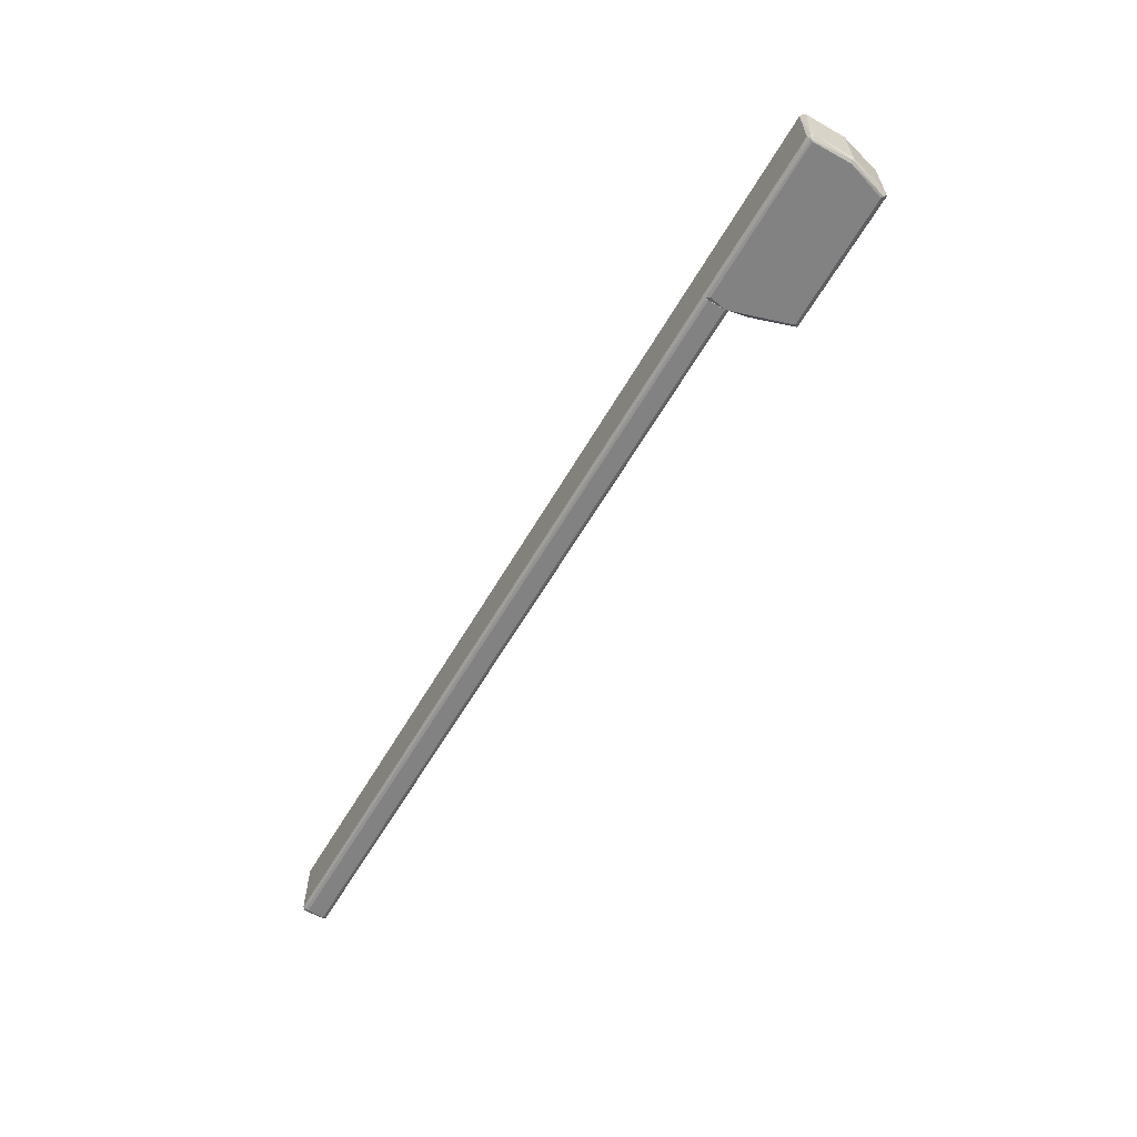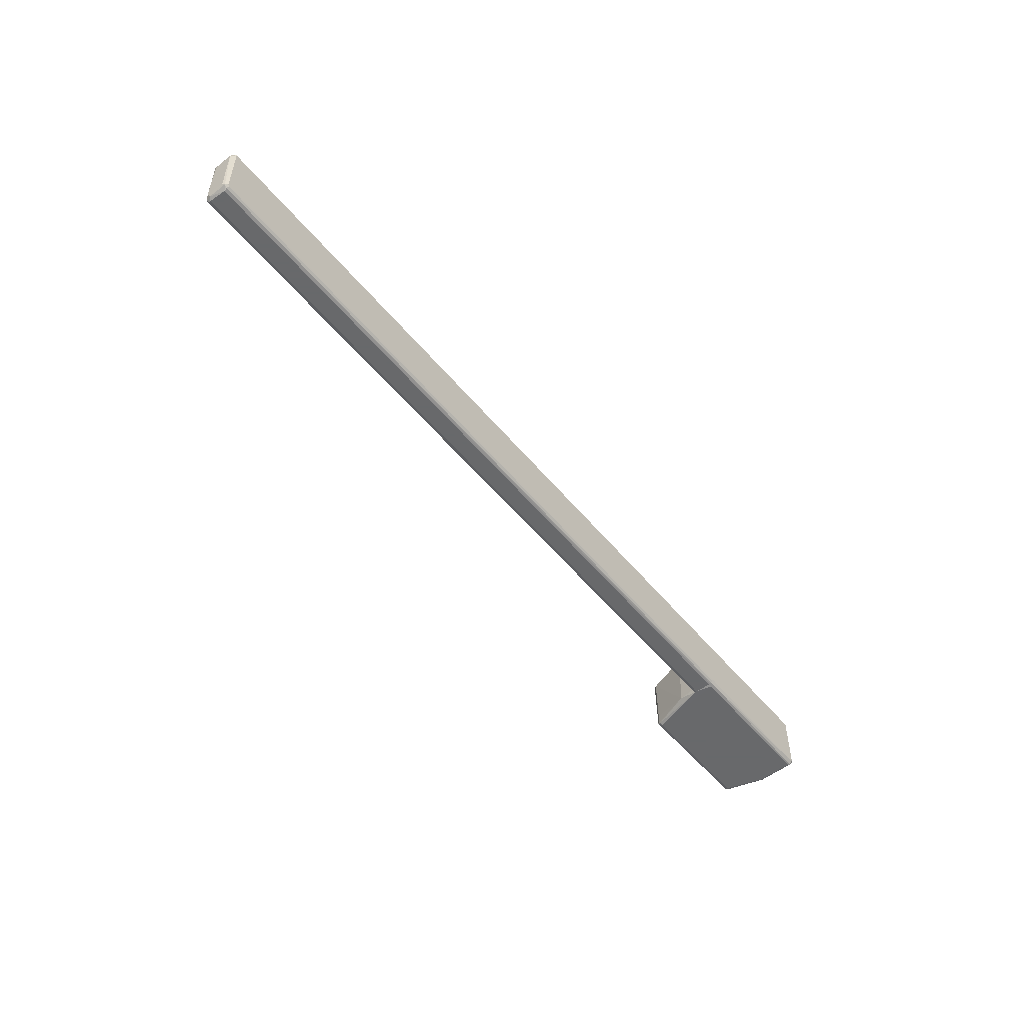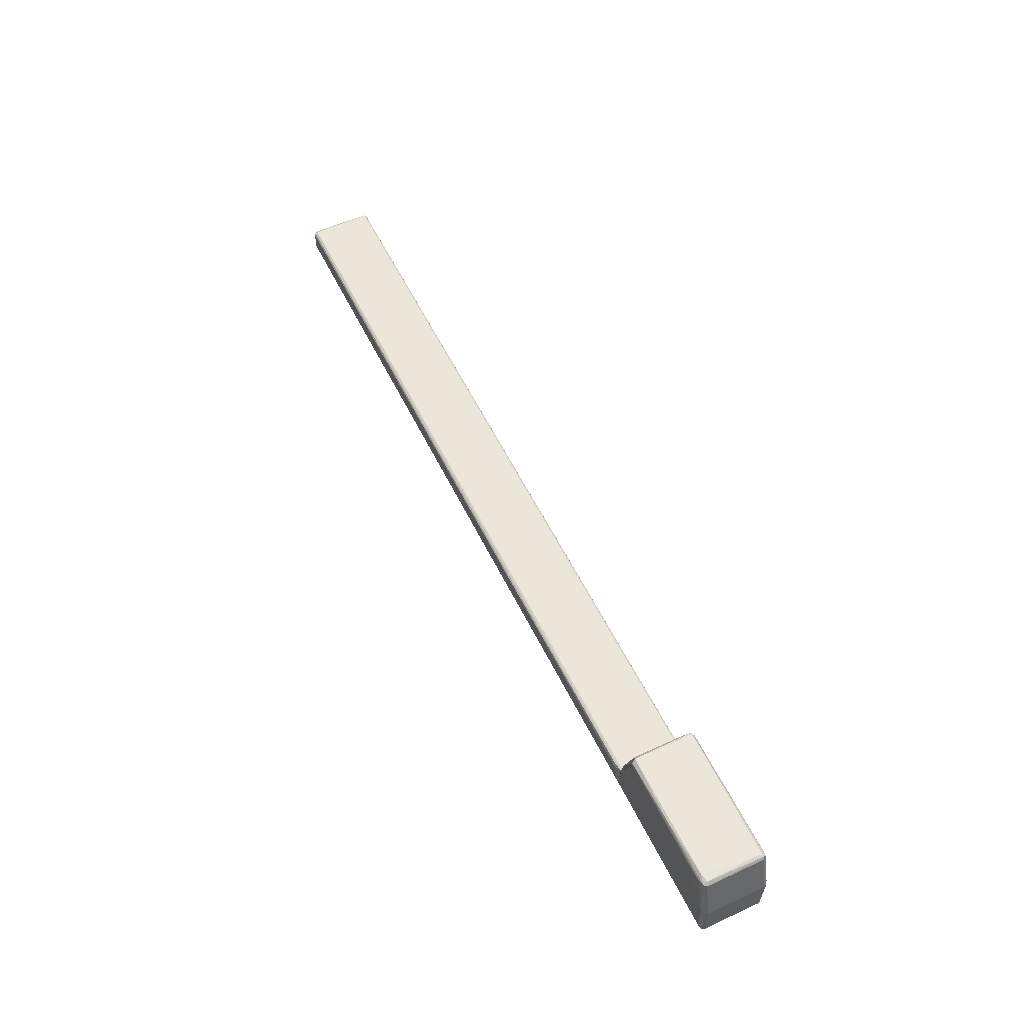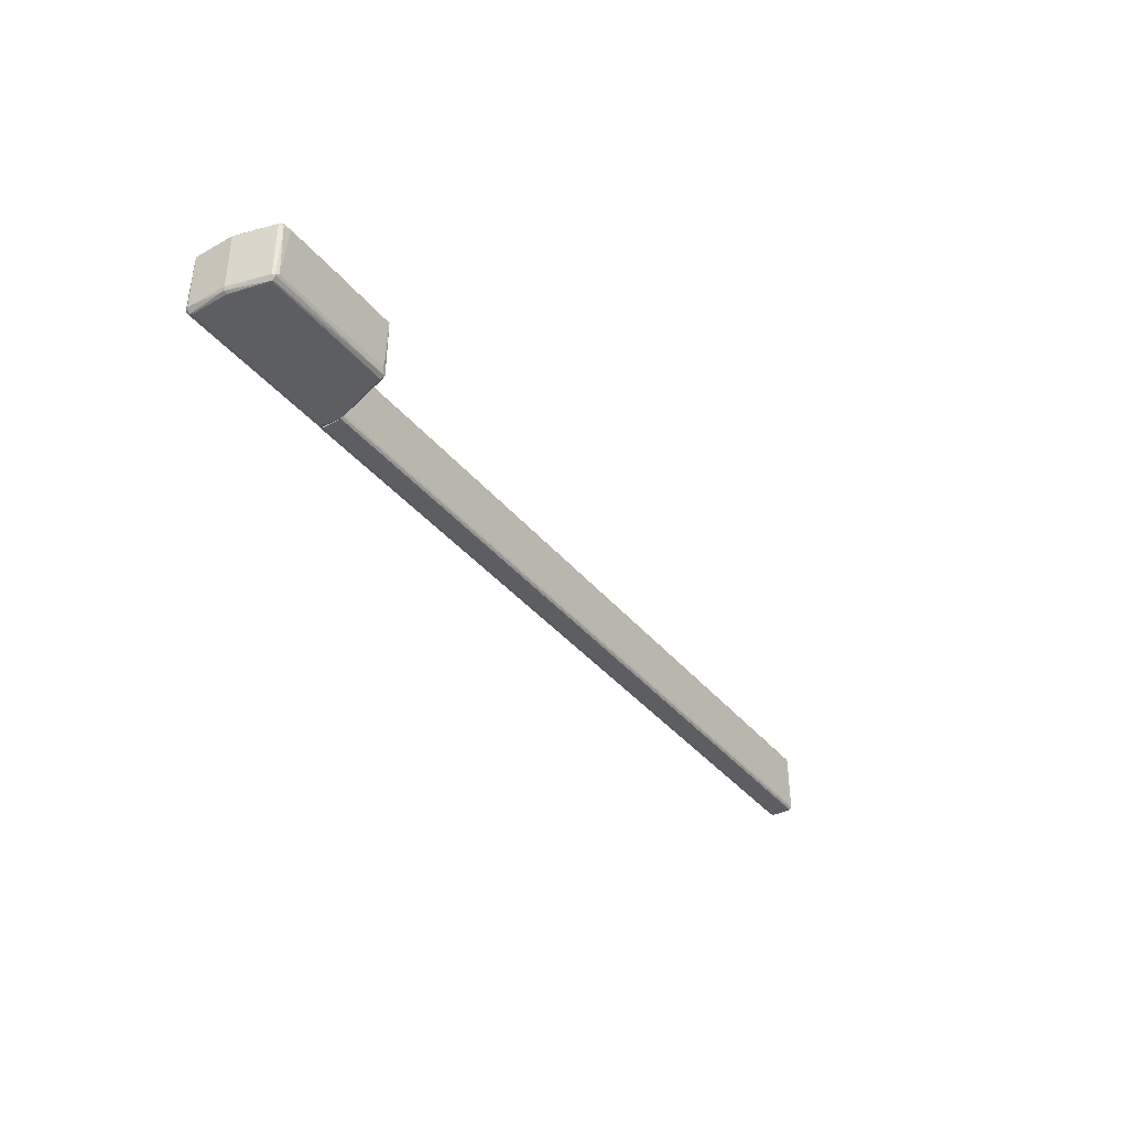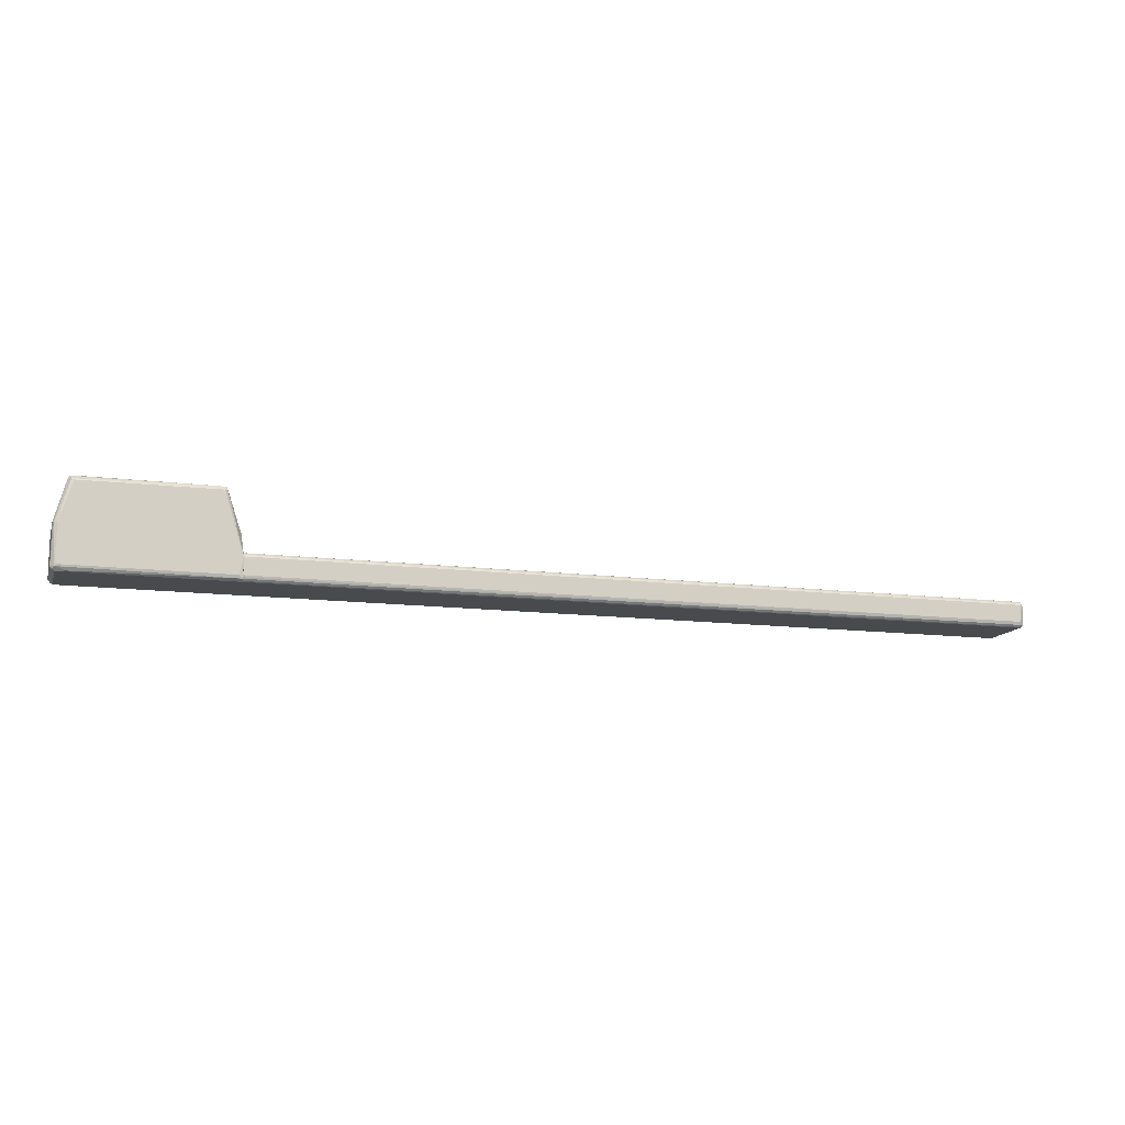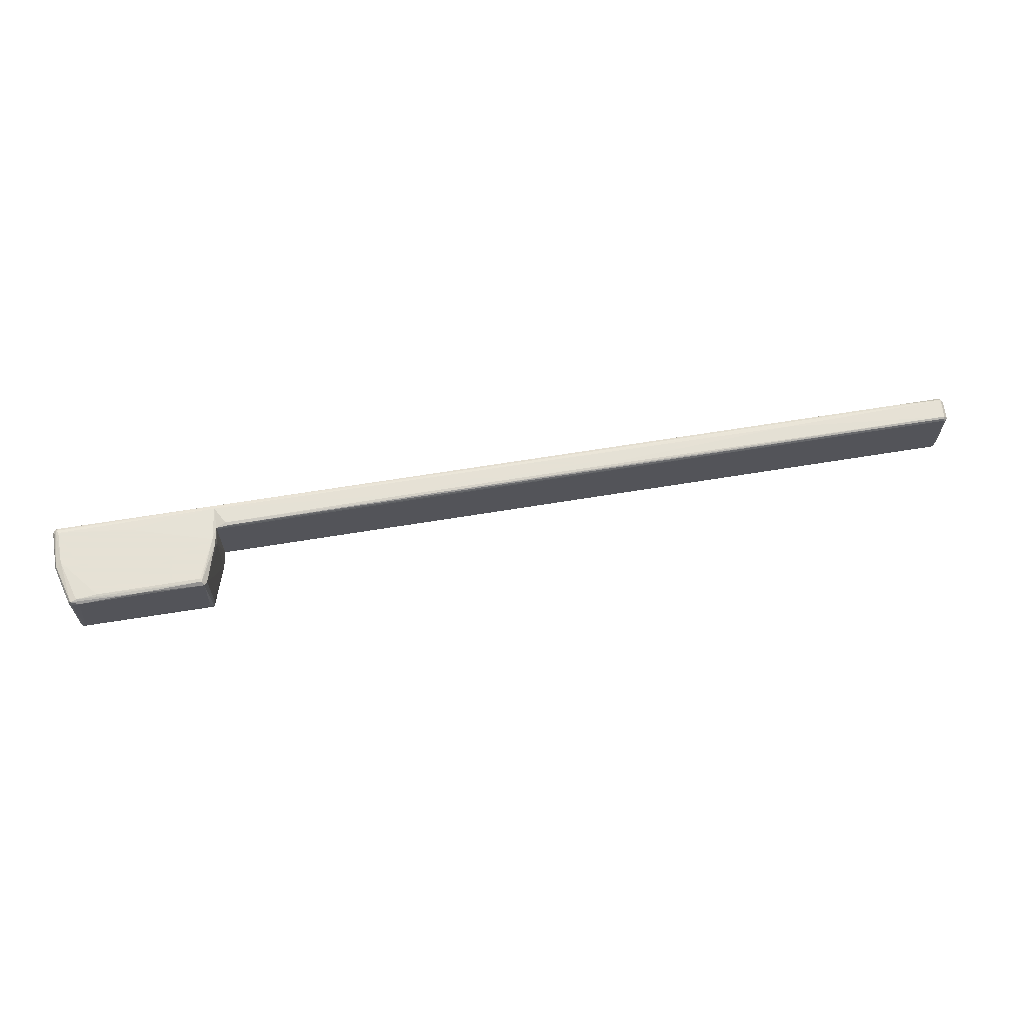
<metadata>
{"format":"obj","ext":"obj","renderer":"f3d","projection":"perspective","resolution":1024,"background":"white","views":[{"elev":-60.9,"azim":-120.2,"up":"+Y"},{"elev":-52.6,"azim":128.3,"up":"+Y"},{"elev":56.5,"azim":-115.8,"up":"+Z"},{"elev":-38.4,"azim":-55.4,"up":"+Y"},{"elev":-12.8,"azim":-16.3,"up":"+Z"},{"elev":64.9,"azim":-9.4,"up":"+Y"}]}
</metadata>
<code>
o convex_0
v -0.3472 -0.01775 0.04667
v -0.4988 -0.03136 -0.04663
v -0.4878 -0.03265 -0.04598
v -0.3259 0.03407 -0.04532
v -0.4891 0.03406 0.04407
v -0.3258 -0.0346 -0.04404
v -0.4885 -0.03525 0.04213
v -0.5014 0.03406 -0.04403
v -0.3472 0.03536 0.04342
v -0.3433 -0.03395 0.04213
v -0.5034 -0.03071 0.000658
v -0.3278 0.02629 -0.002575
v -0.3258 -0.0359 -0.02266
v -0.4982 -0.0359 -0.04079
v -0.4969 0.03602 -0.03949
v -0.4865 -0.02877 0.04667
v -0.3453 0.03147 0.04667
v -0.5034 0.03147 1.9e-05
v -0.3258 -0.03136 -0.04663
v -0.4988 0.03147 -0.04663
v -0.331 0.03602 -0.004511
v -0.4599 0.03602 0.04018
v -0.3459 -0.0359 0.04148
v -0.48 0.03147 0.04667
v -0.5034 -0.03071 -0.04209
v -0.4917 -0.03071 0.04278
v -0.3284 -0.03007 0.000658
v -0.3259 0.03148 -0.04663
v -0.344 -0.03265 0.04537
v -0.3421 0.03017 0.04278
v -0.3259 0.03536 -0.04144
v -0.4859 -0.0359 0.04082
v -0.4917 0.03147 0.04277
v -0.5034 0.03147 -0.04209
v -0.4962 0.03602 -0.003862
v -0.3297 -0.0359 -0.04079
v -0.3259 0.03342 -0.01877
v -0.3485 0.03602 0.04018
v -0.4988 -0.0359 1.9e-05
v -0.3421 -0.02294 0.04278
v -0.3498 -0.02748 0.04667
v -0.3291 0.03342 0.000658
v -0.4885 0.02952 0.04602
v -0.4898 -0.03201 0.04536
v -0.5021 0.03407 -0.001278
v -0.4826 0.03536 0.04212
v -0.3258 -0.03007 -0.01747
v -0.5021 -0.03395 -0.000629
v -0.4995 0.03536 -0.04273
v -0.4159 0.03406 0.04536
v -0.3537 -0.03331 0.04536
v -0.4962 0.03406 -0.04532
v -0.4995 -0.03525 -0.04273
v -0.4211 0.03602 -0.03108
v -0.5021 -0.03136 -0.04469
f 53 25 55
f 16 1 17
f 3 2 19
f 6 3 19
f 13 6 19
f 19 2 20
f 21 15 22
f 13 10 23
f 16 17 24
f 11 18 25
f 10 13 27
f 4 19 28
f 20 4 28
f 19 20 28
f 17 1 29
f 23 10 29
f 10 27 29
f 9 17 30
f 27 12 30
f 17 29 30
f 19 4 31
f 23 7 32
f 14 23 32
f 18 11 33
f 11 26 33
f 25 18 34
f 22 15 35
f 6 13 36
f 13 23 36
f 23 14 36
f 31 21 37
f 9 21 38
f 22 9 38
f 21 22 38
f 32 7 39
f 14 32 39
f 29 27 40
f 27 30 40
f 30 29 40
f 1 16 41
f 29 1 41
f 21 9 42
f 9 30 42
f 30 12 42
f 12 37 42
f 37 21 42
f 24 5 43
f 16 24 43
f 5 33 43
f 43 33 44
f 26 7 44
f 33 26 44
f 16 43 44
f 33 5 45
f 18 33 45
f 8 34 45
f 34 18 45
f 5 35 45
f 9 22 46
f 35 5 46
f 22 35 46
f 13 19 47
f 27 13 47
f 12 27 47
f 19 31 47
f 37 12 47
f 31 37 47
f 11 25 48
f 7 26 48
f 26 11 48
f 39 7 48
f 31 4 49
f 15 31 49
f 35 15 49
f 8 45 49
f 45 35 49
f 17 9 50
f 5 24 50
f 24 17 50
f 46 5 50
f 9 46 50
f 7 23 51
f 23 29 51
f 41 16 51
f 29 41 51
f 44 7 51
f 16 44 51
f 20 8 52
f 4 20 52
f 49 4 52
f 8 49 52
f 2 3 53
f 3 6 53
f 6 36 53
f 36 14 53
f 14 39 53
f 48 25 53
f 39 48 53
f 15 21 54
f 31 15 54
f 21 31 54
f 20 2 55
f 8 20 55
f 34 8 55
f 25 34 55
f 2 53 55
o convex_1
v -0.3258 -0.03525 -0.04274
v 0.3195 0.03602 -0.03756
v 0.4989 0.03535 -0.02136
v 0.4983 -0.03266 -0.04598
v -0.3258 -0.03071 -0.01812
v -0.3258 0.03407 -0.04533
v 0.5002 -0.03331 -0.01877
v -0.3258 0.03082 -0.01812
v 0.4996 0.03147 -0.04663
v -0.3258 -0.03136 -0.04663
v 0.4989 0.03147 -0.01812
v -0.3155 0.03535 -0.02266
v 0.4989 -0.0359 -0.02266
v -0.3258 -0.0359 -0.02266
v -0.3258 0.03147 -0.04663
v 0.4983 -0.0359 -0.0408
v 0.4996 -0.03136 -0.04663
v 0.4989 -0.03071 -0.01812
v 0.5009 0.03471 -0.04339
v -0.3258 0.03535 -0.04145
v -0.09967 0.03602 -0.02331
v -0.3129 0.03407 -0.01942
v 0.5035 -0.02747 -0.02201
v -0.3258 -0.0359 -0.0408
v 0.5035 0.03148 -0.04144
v -0.3258 -0.03525 -0.02072
v 0.5035 -0.03071 -0.04209
v 0.5028 0.03082 -0.02072
v 0.03054 0.03602 -0.0395
v 0.4996 0.03535 -0.04209
v 0.4438 0.03407 -0.04533
v 0.4989 -0.0346 -0.04404
v -0.3258 -0.03266 -0.04598
v -0.3258 -0.03331 -0.01877
v 0.4983 0.03407 -0.01942
v -0.08409 0.03536 -0.02072
v -0.003801 0.03536 -0.04274
v 0.4989 -0.03525 -0.02072
v 0.08111 0.03602 -0.02331
v -0.3258 -0.0346 -0.04404
v -0.3258 0.03277 -0.01877
v -0.1101 -0.03136 -0.01812
v 0.5035 0.02759 -0.02266
v 0.5022 -0.03266 -0.04468
v 0.4277 0.03535 -0.04274
v 0.5022 -0.03395 -0.0246
f 99 82 101
f 56 60 61
f 61 60 63
f 56 61 65
f 63 60 66
f 60 56 69
f 61 64 70
f 65 61 70
f 64 65 70
f 68 69 71
f 59 65 72
f 65 64 72
f 62 66 73
f 66 60 73
f 61 63 75
f 75 67 76
f 69 56 79
f 56 71 79
f 71 69 79
f 64 74 80
f 69 68 81
f 60 69 81
f 80 78 82
f 66 62 83
f 74 58 83
f 62 78 83
f 80 74 83
f 76 57 84
f 75 76 84
f 57 58 85
f 58 74 85
f 64 61 86
f 74 64 86
f 85 74 86
f 71 56 87
f 56 65 88
f 65 59 88
f 59 87 88
f 60 81 89
f 81 62 89
f 83 58 90
f 66 83 90
f 76 67 91
f 67 77 91
f 90 58 91
f 77 90 91
f 61 75 92
f 75 84 92
f 86 61 92
f 62 81 93
f 81 68 93
f 58 57 94
f 57 76 94
f 91 58 94
f 76 91 94
f 87 56 95
f 56 88 95
f 88 87 95
f 63 66 96
f 75 63 96
f 67 75 96
f 77 67 96
f 90 77 96
f 66 90 96
f 73 60 97
f 62 73 97
f 60 89 97
f 89 62 97
f 78 80 98
f 83 78 98
f 80 83 98
f 72 64 99
f 59 72 99
f 64 80 99
f 80 82 99
f 87 59 99
f 71 87 99
f 84 57 100
f 57 85 100
f 85 86 100
f 92 84 100
f 86 92 100
f 68 71 101
f 78 62 101
f 82 78 101
f 62 93 101
f 93 68 101
f 71 99 101

</code>
